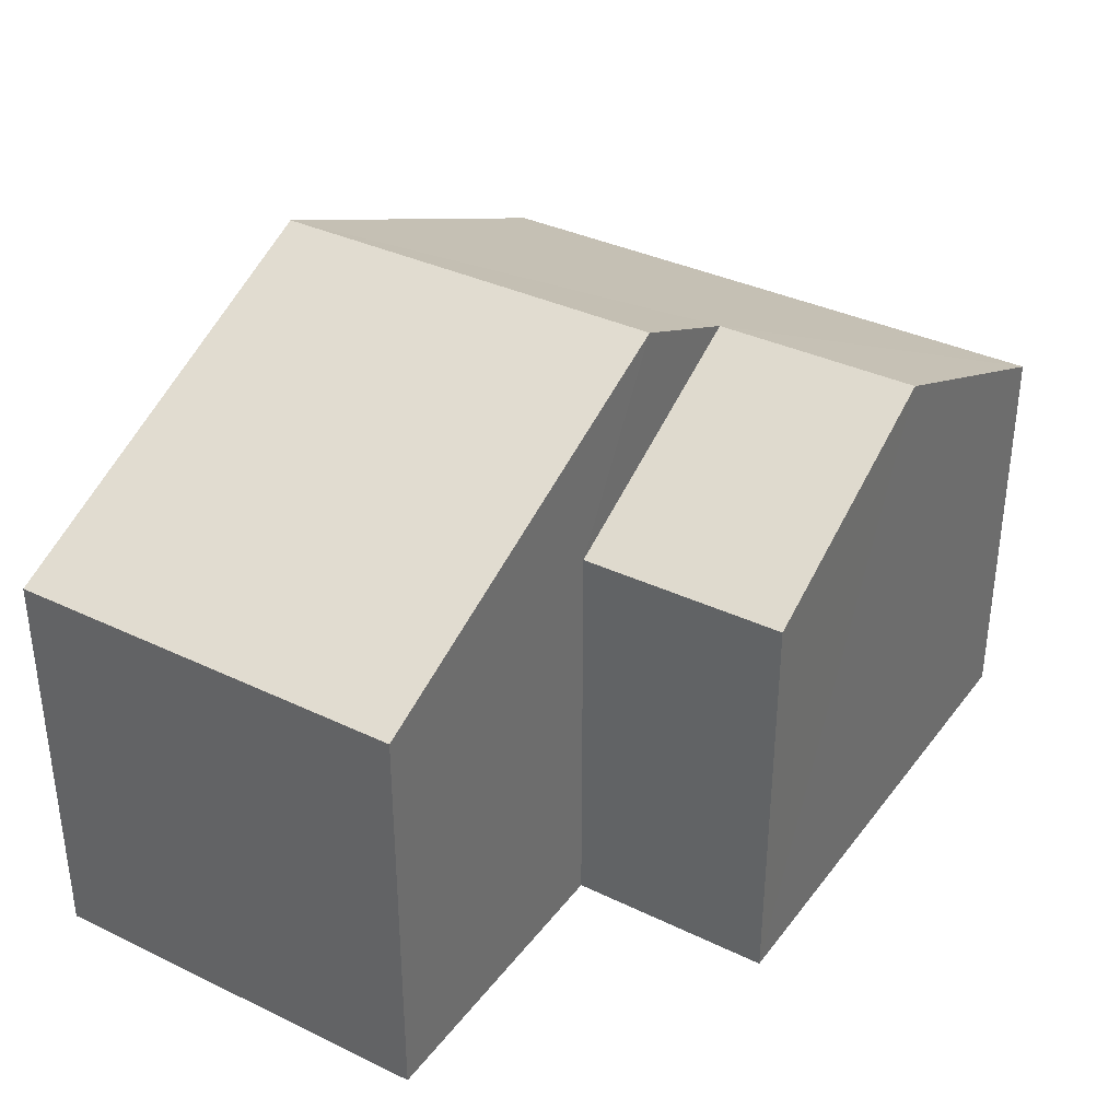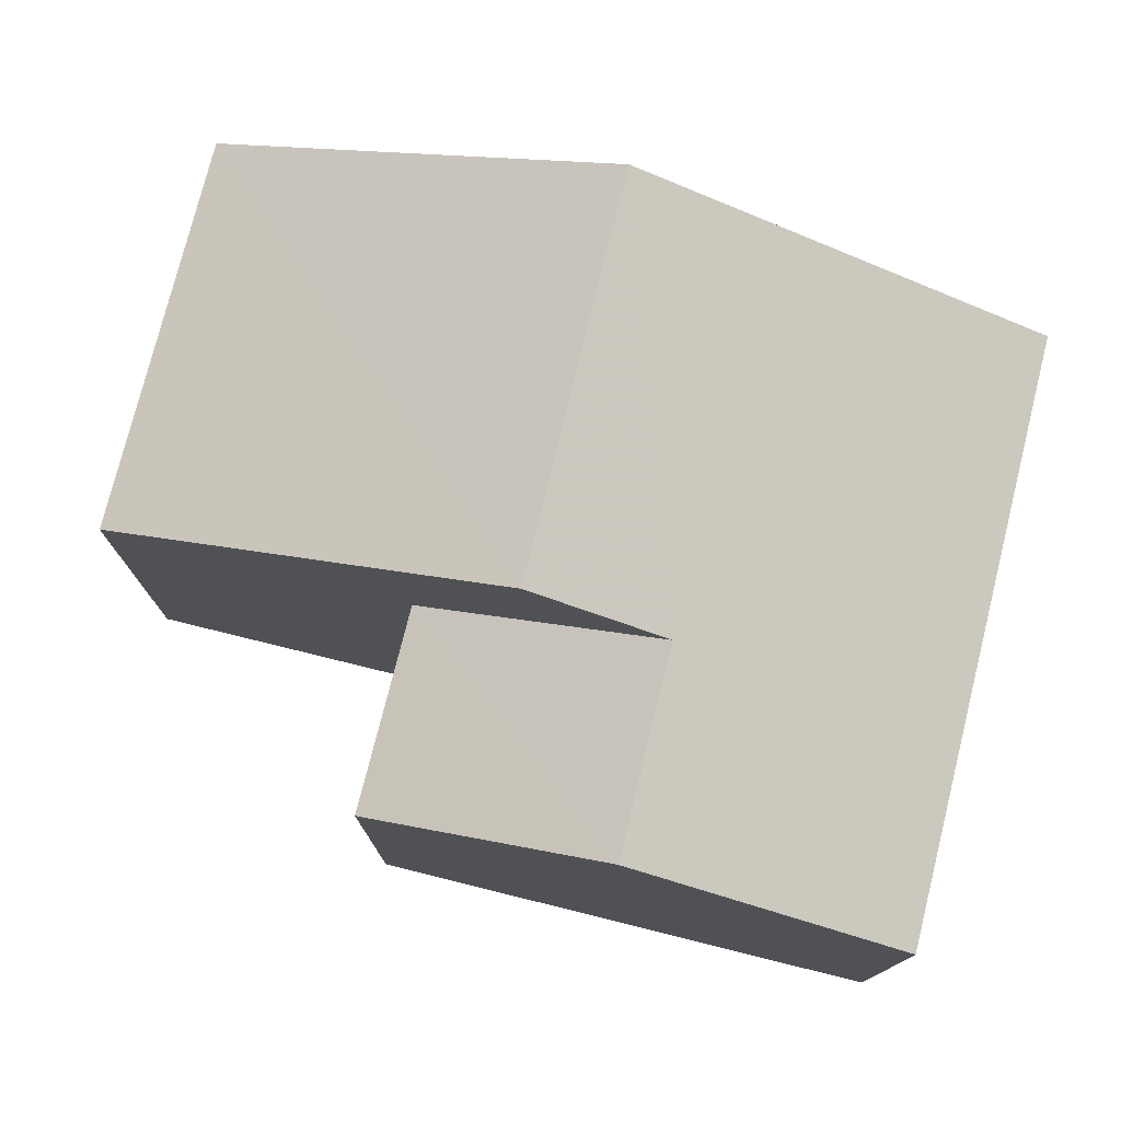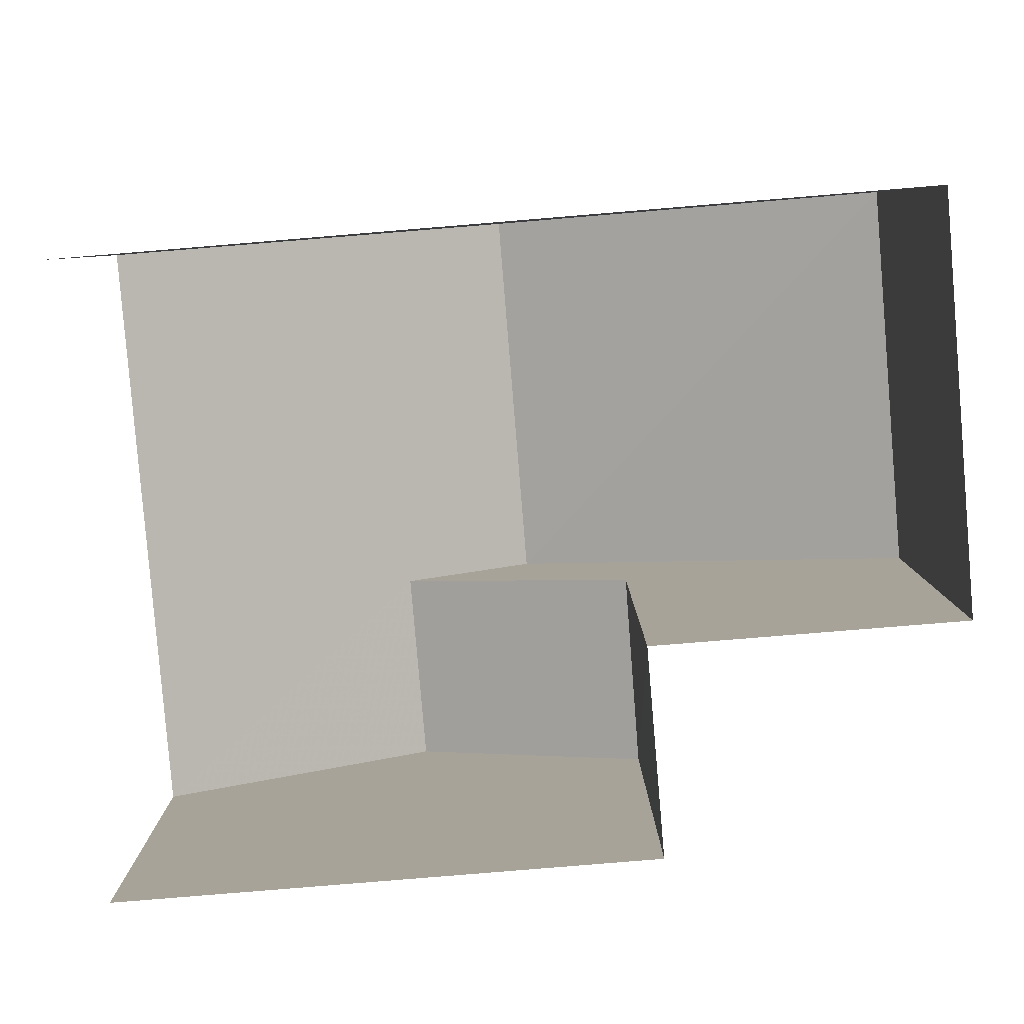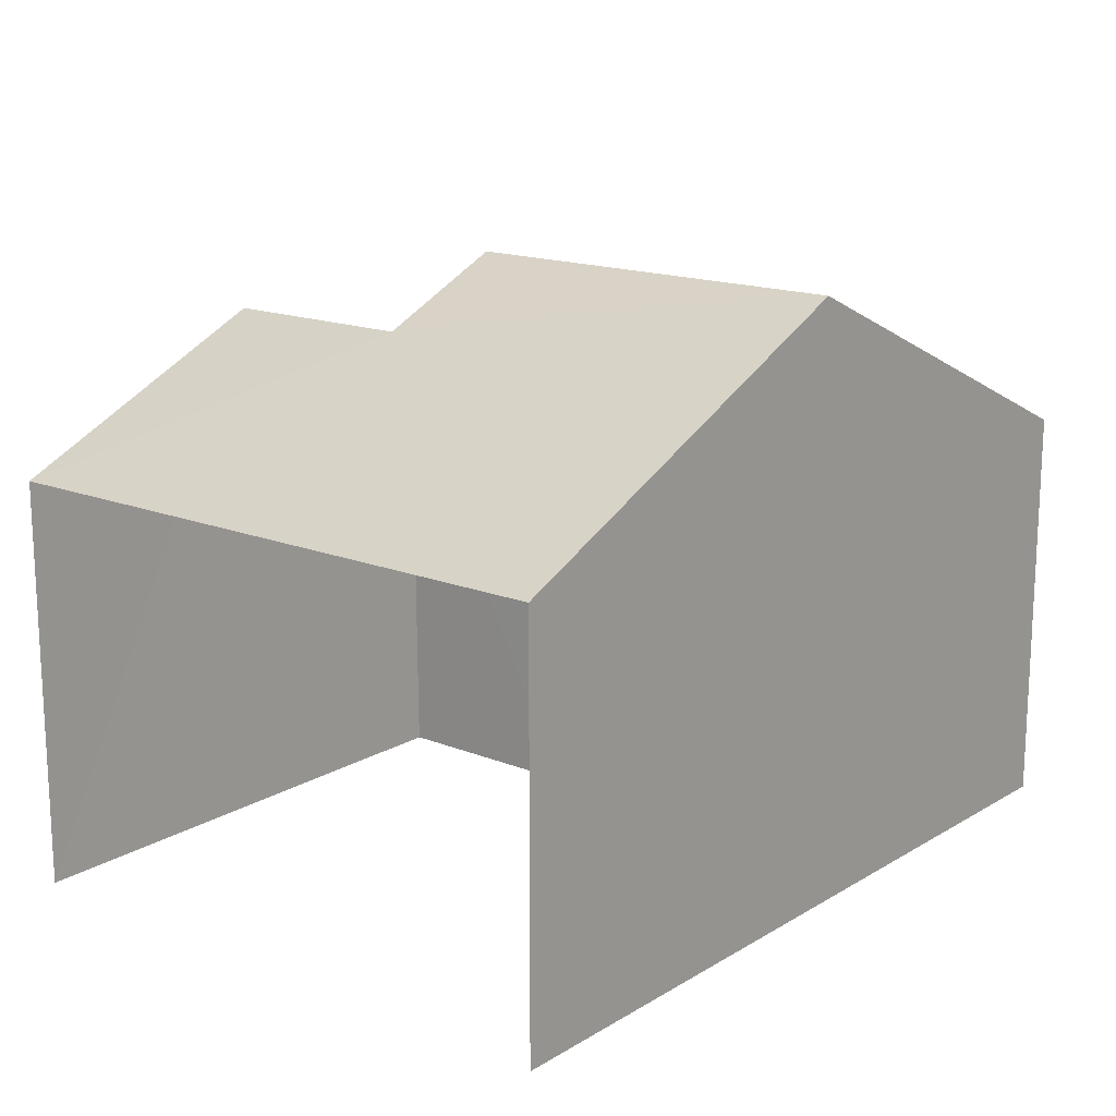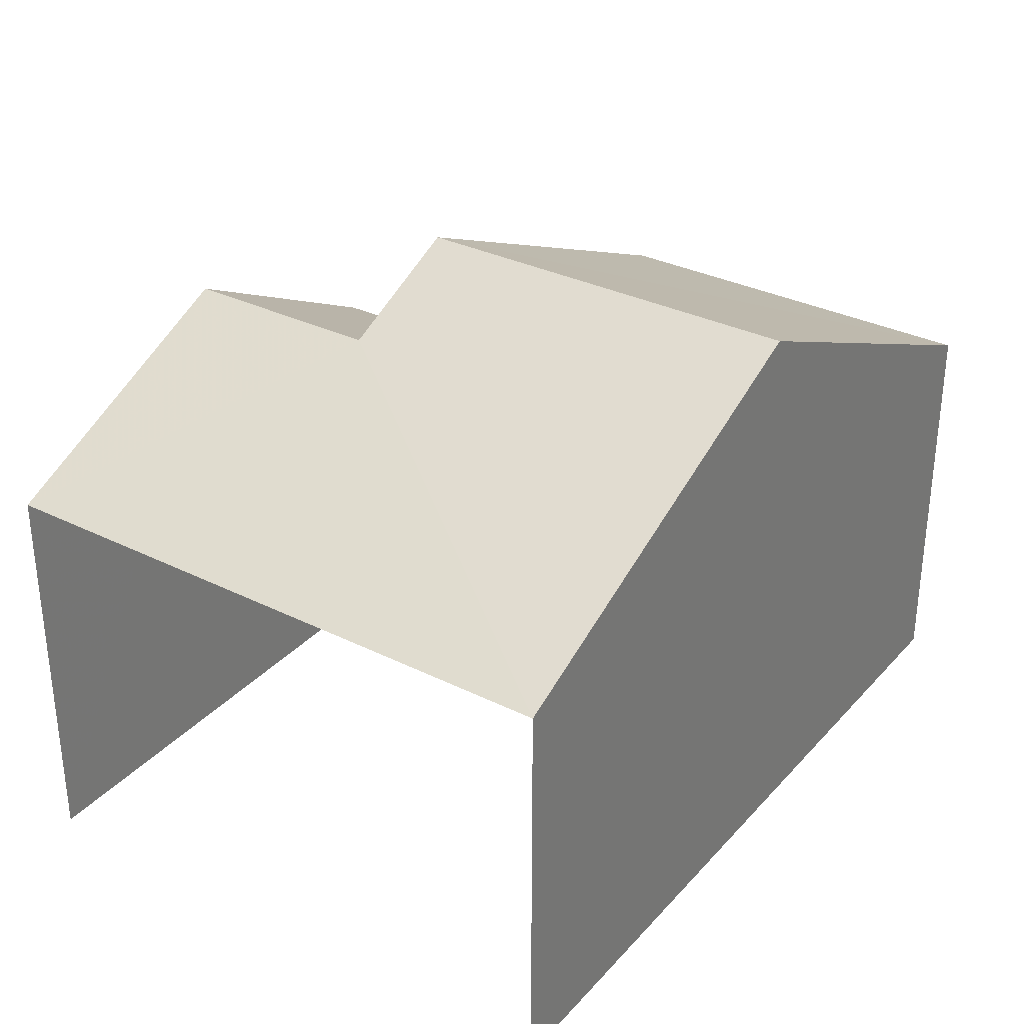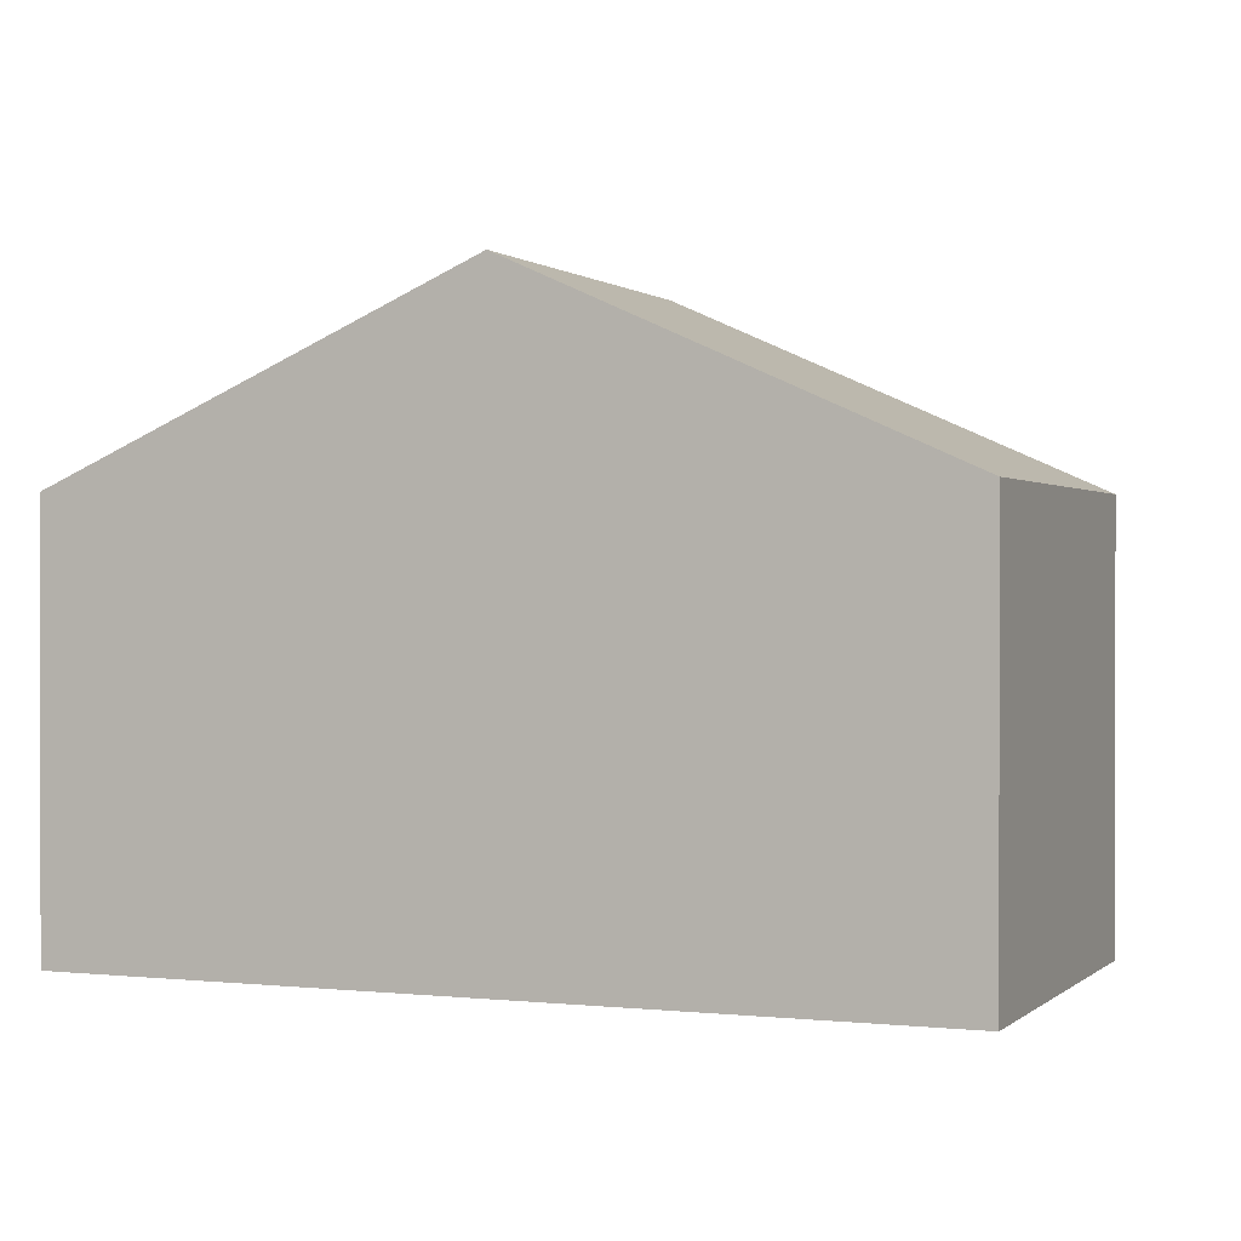
<metadata>
{"format":"obj","ext":"obj","renderer":"f3d","projection":"perspective","resolution":1024,"background":"white","views":[{"elev":35.9,"azim":-62.6,"up":"+Z"},{"elev":76.6,"azim":9.2,"up":"+Z"},{"elev":7.1,"azim":-179.9,"up":"+Y"},{"elev":16.1,"azim":124.7,"up":"+Z"},{"elev":32.3,"azim":119.9,"up":"+Z"},{"elev":0.7,"azim":-162.5,"up":"+Z"}]}
</metadata>
<code>
v -3.737e+05 -1.033e+05 27.99
v -3.737e+05 -1.033e+05 27.99
v -3.737e+05 -1.033e+05 27.99
v -3.737e+05 -1.033e+05 27.99
v -3.737e+05 -1.033e+05 27.99
v -3.737e+05 -1.033e+05 27.99
v -3.737e+05 -1.033e+05 36.56
v -3.737e+05 -1.033e+05 33.87
v -3.737e+05 -1.033e+05 33.87
v -3.737e+05 -1.033e+05 36.56
v -3.737e+05 -1.033e+05 35.67
v -3.737e+05 -1.033e+05 33.87
v -3.737e+05 -1.033e+05 33.87
v -3.737e+05 -1.033e+05 35.67
v -3.737e+05 -1.033e+05 33.87
v -3.737e+05 -1.033e+05 33.87
f 1 2 3
f 3 4 1
f 5 2 1
f 6 5 1
f 13 3 2
f 12 13 2
f 7 8 9
f 7 10 8
f 10 11 12
f 12 11 13
f 10 7 11
f 13 11 14
f 15 16 14
f 11 15 14
f 9 5 6
f 9 8 5
f 6 1 9
f 9 15 7
f 7 15 11
f 1 15 9
f 12 2 10
f 2 5 10
f 5 8 10
f 16 4 14
f 4 3 14
f 3 13 14
f 1 4 16
f 15 1 16

</code>
